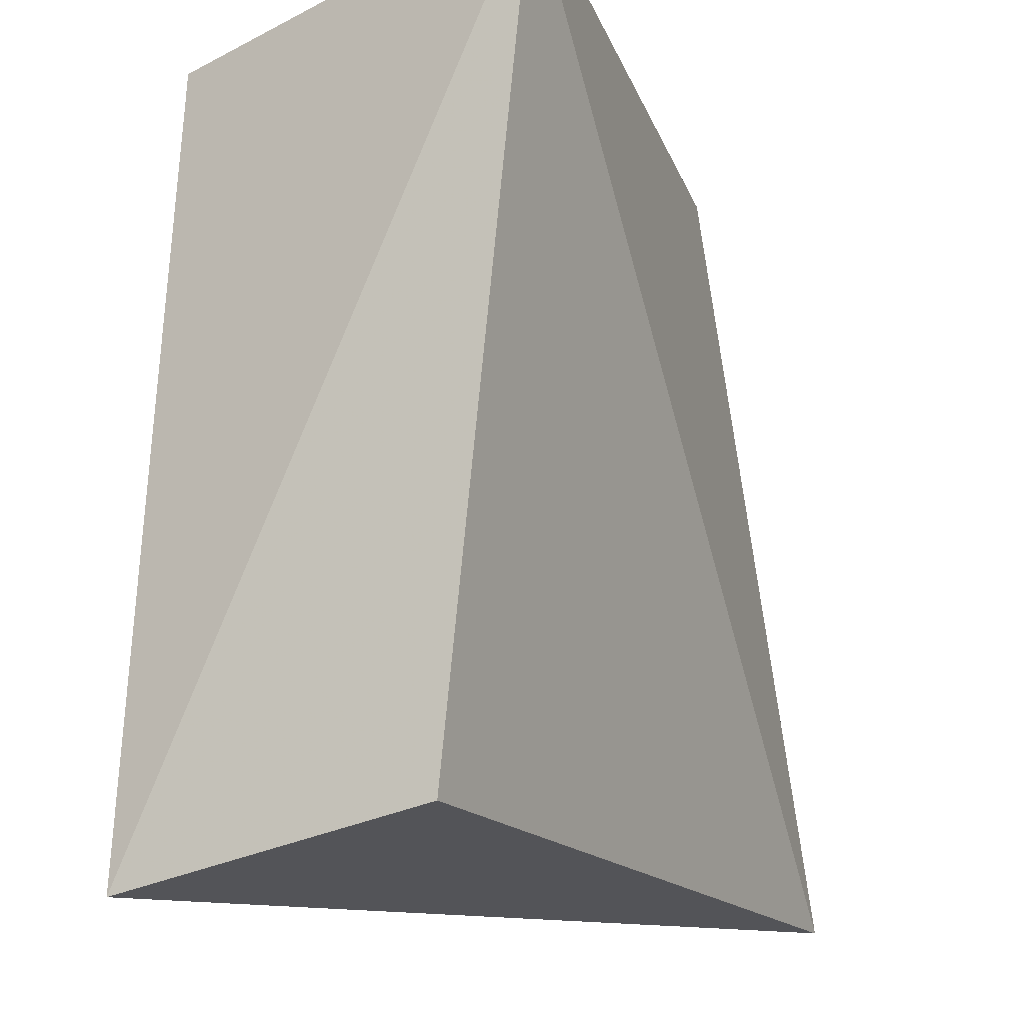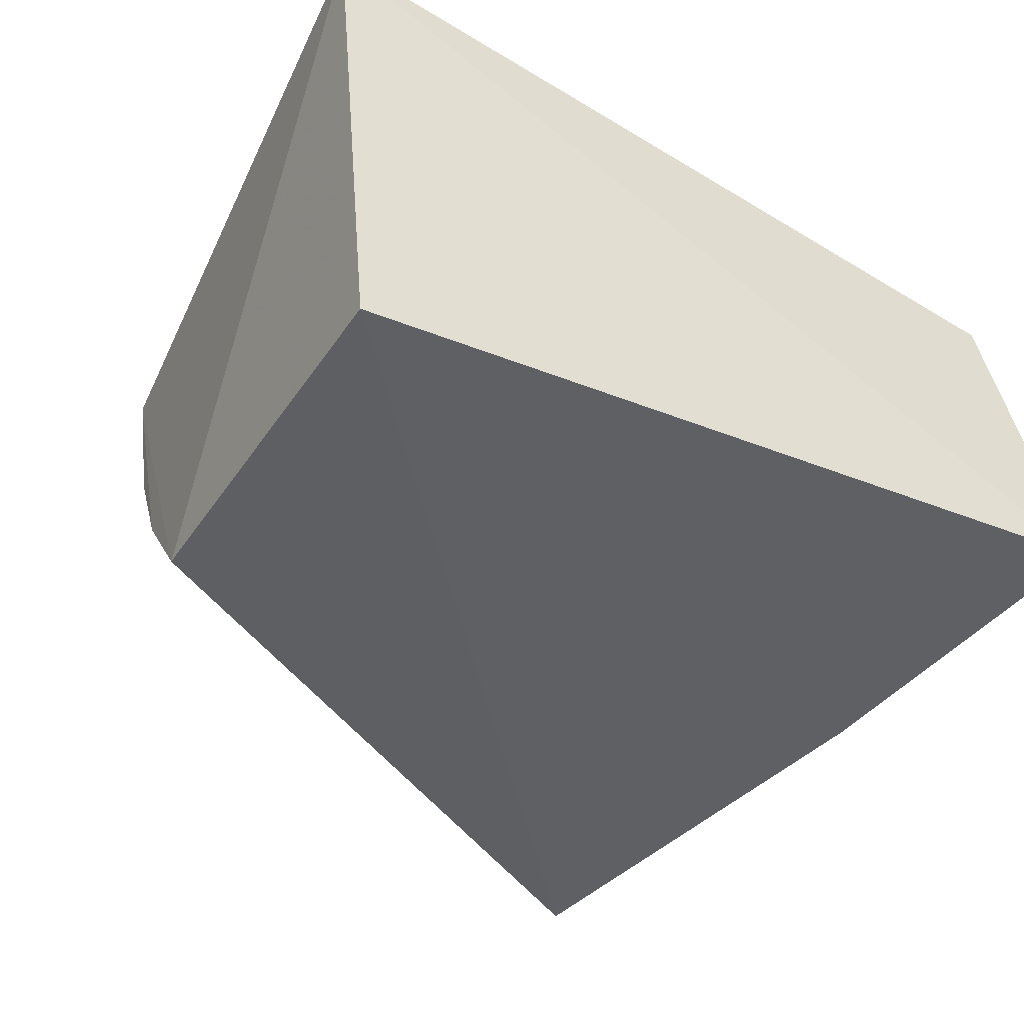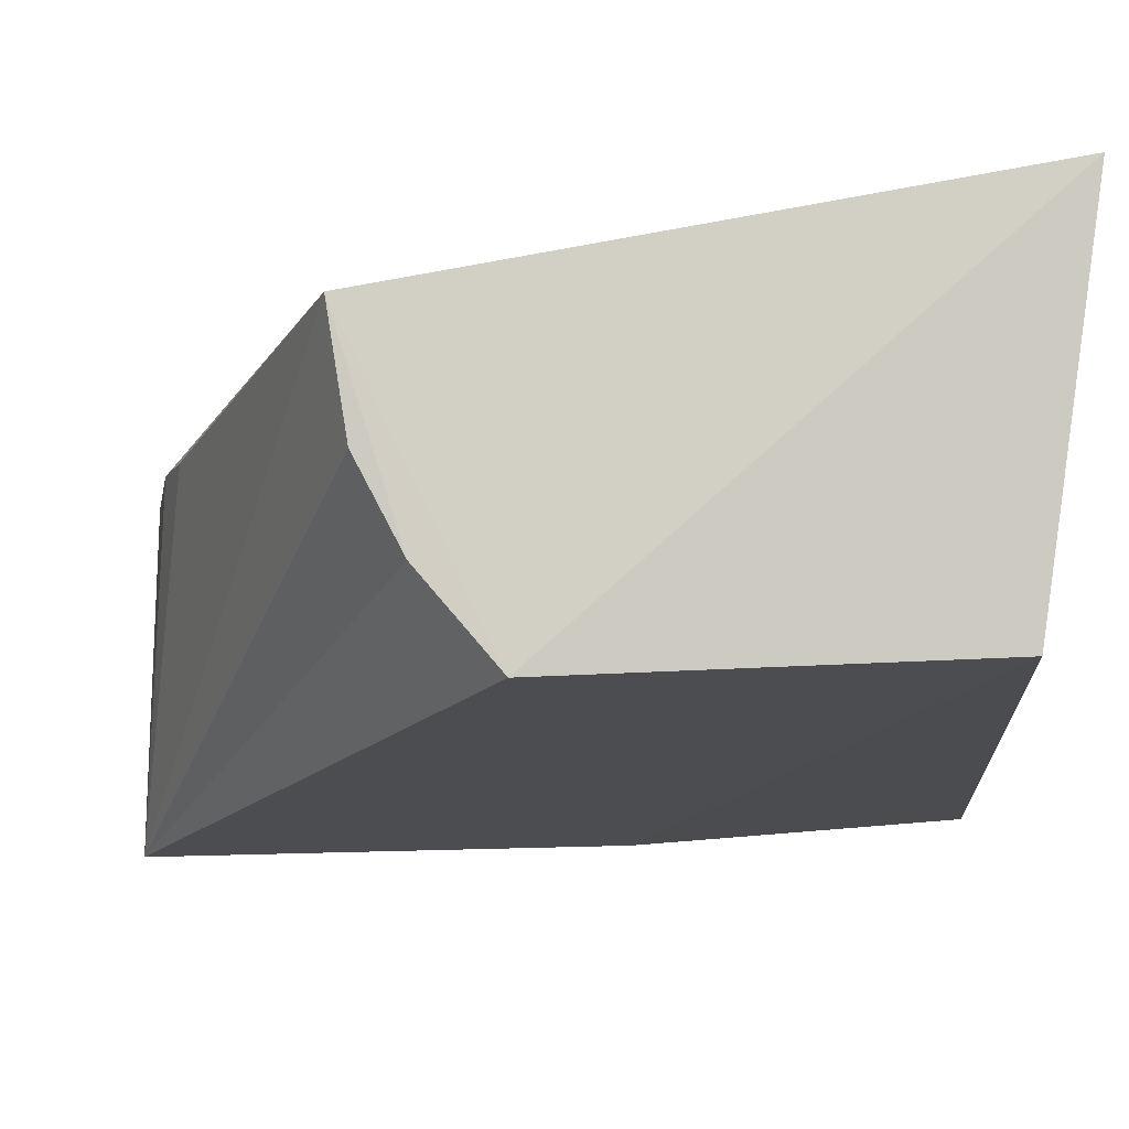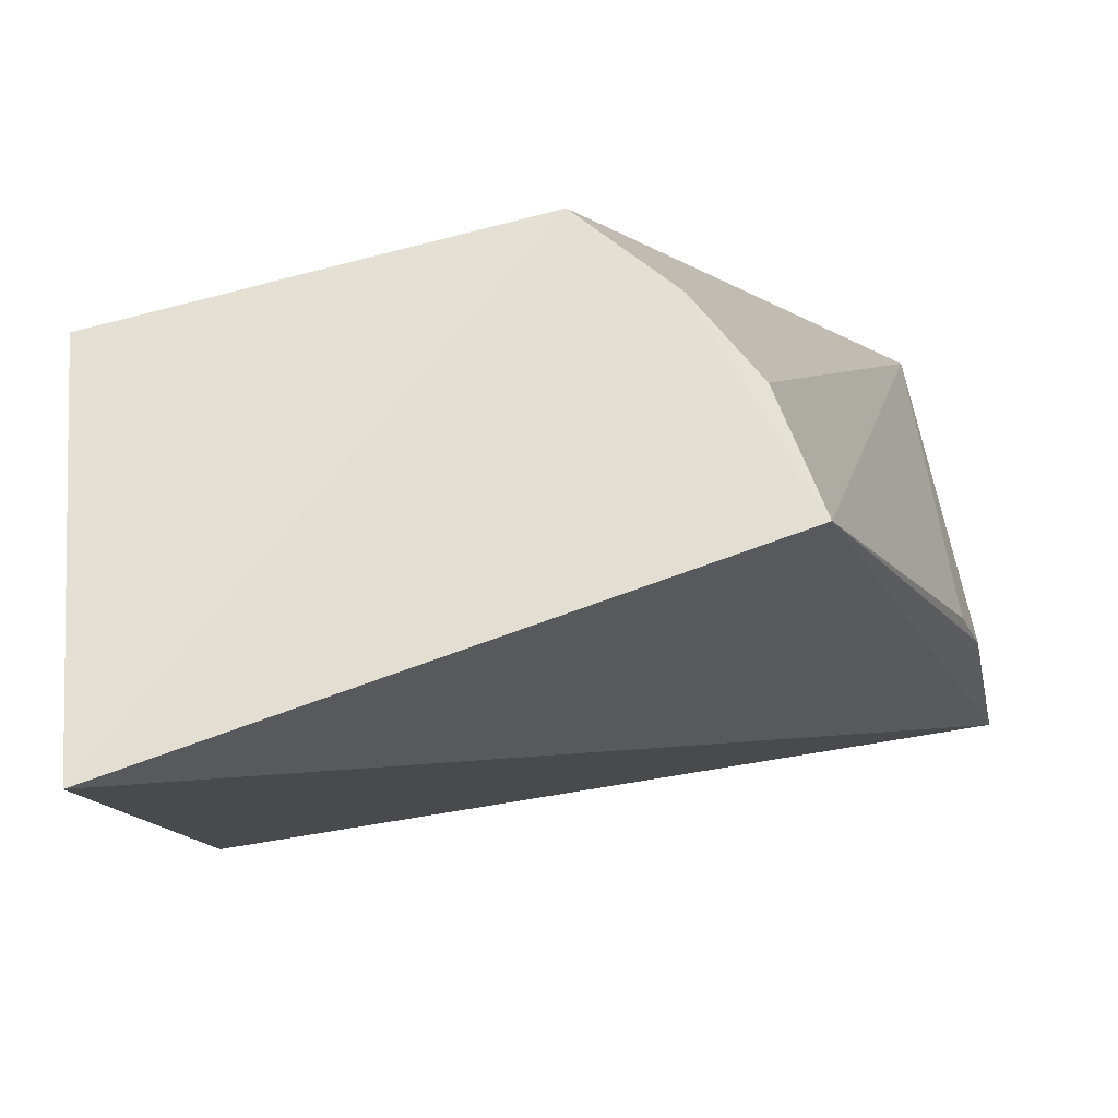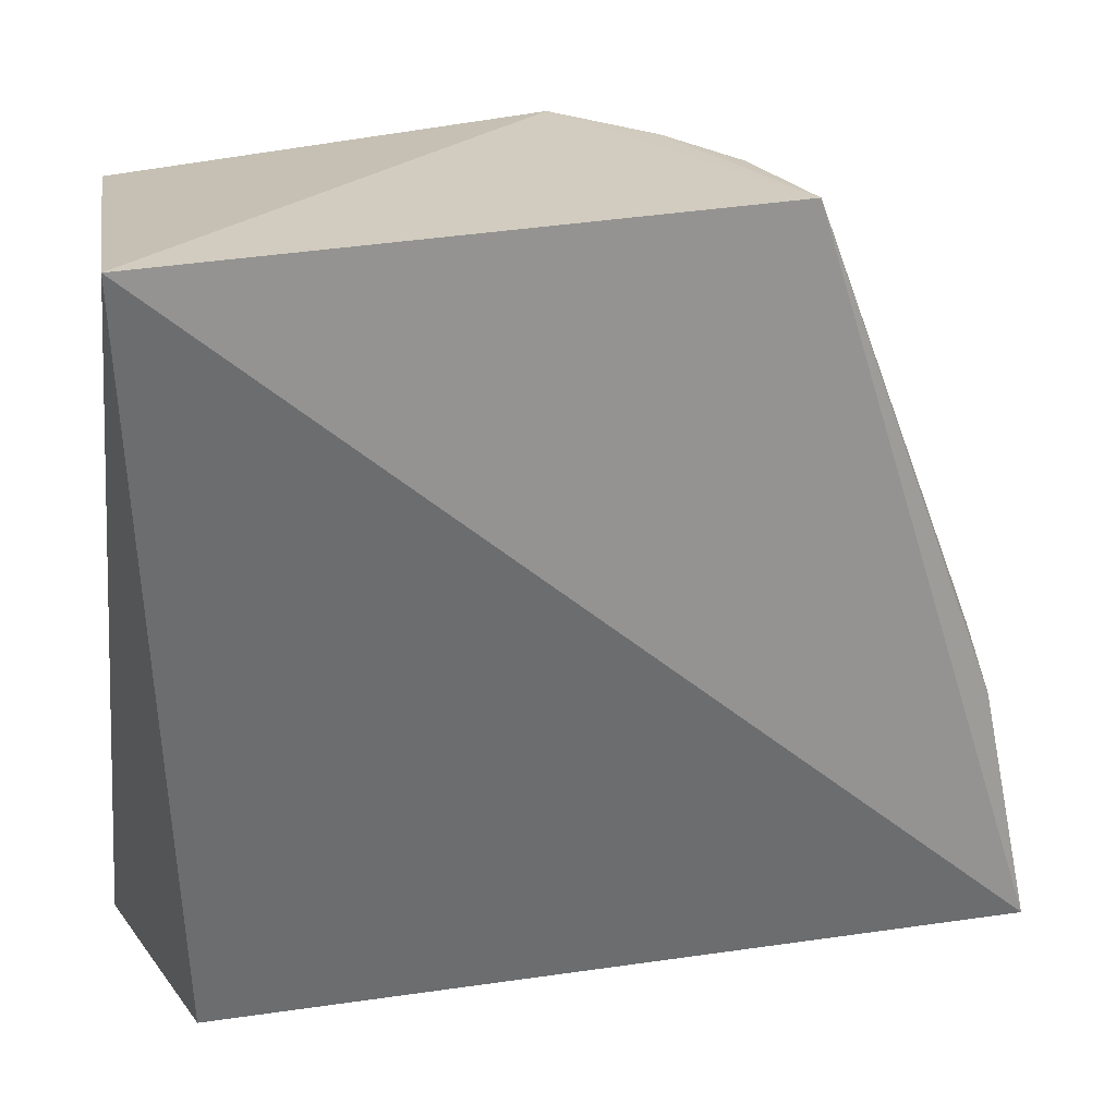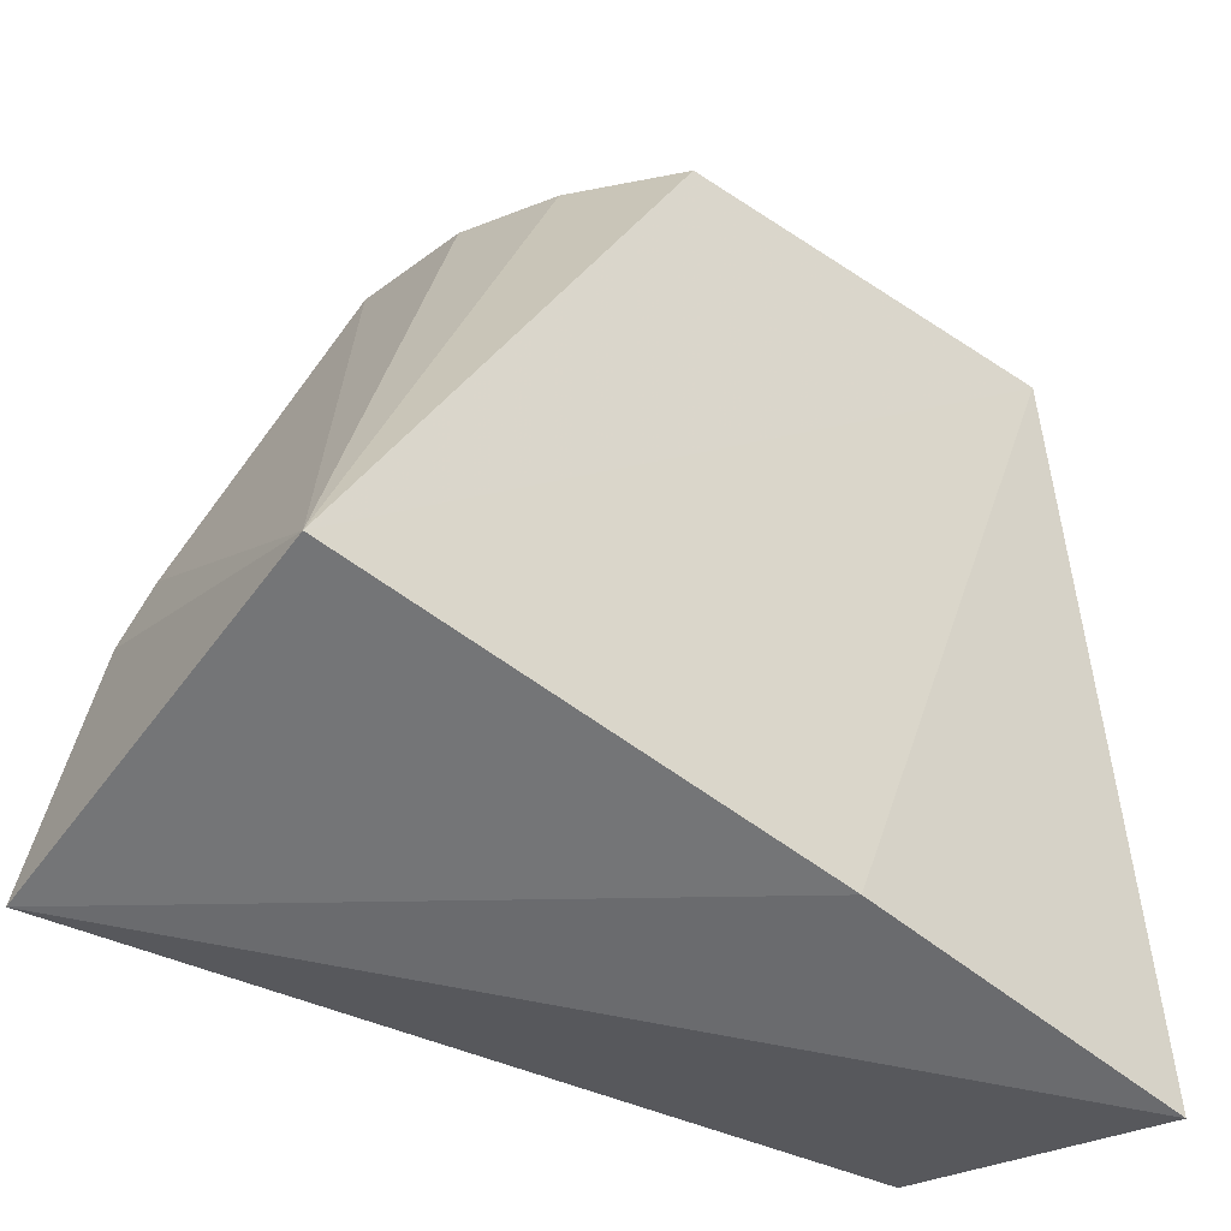
<metadata>
{"format":"obj","ext":"obj","renderer":"f3d","projection":"perspective","resolution":1024,"background":"white","views":[{"elev":-16.1,"azim":115.3,"up":"+Z"},{"elev":-39.1,"azim":61.1,"up":"+Y"},{"elev":76.6,"azim":-1.3,"up":"+Z"},{"elev":72.4,"azim":166.8,"up":"+Z"},{"elev":28.3,"azim":161.7,"up":"+Z"},{"elev":-40.6,"azim":-37.0,"up":"+Z"}]}
</metadata>
<code>
v 0.02931 0.009449 0.08791
v 0.02442 -0.02117 0.0826
v 0.02816 -0.02256 0.02085
v -0.03833 0.004845 0.02385
v -0.01928 0.002695 0.08439
v -0.03818 -0.02549 0.03093
v 0.02592 0.001044 0.02602
v -0.008241 -0.02195 0.08356
v 0.0006013 -0.02463 0.02462
v -0.0351 0.002366 0.04298
v -0.01787 -0.007272 0.0837
v -0.03316 0.001707 0.04904
v -0.0143 -0.01449 0.08359
f 1 2 3
f 5 1 4
f 7 1 3
f 7 3 4
f 7 4 1
f 8 2 1
f 8 1 5
f 8 6 2
f 9 3 2
f 9 2 6
f 9 6 4
f 9 4 3
f 10 5 4
f 10 4 6
f 11 5 6
f 12 10 6
f 12 6 5
f 12 5 10
f 13 8 5
f 13 5 11
f 13 11 6
f 13 6 8

</code>
